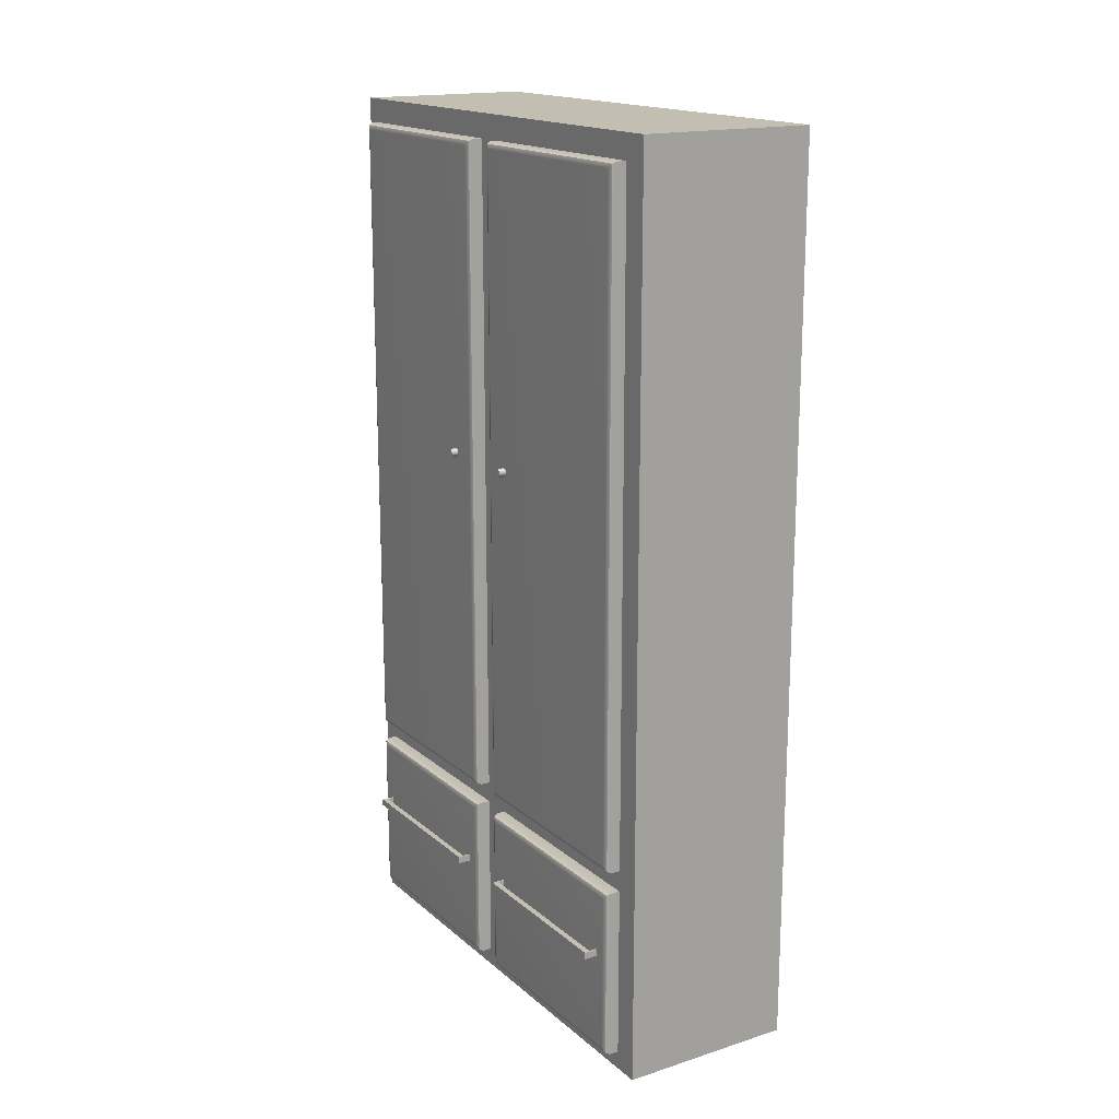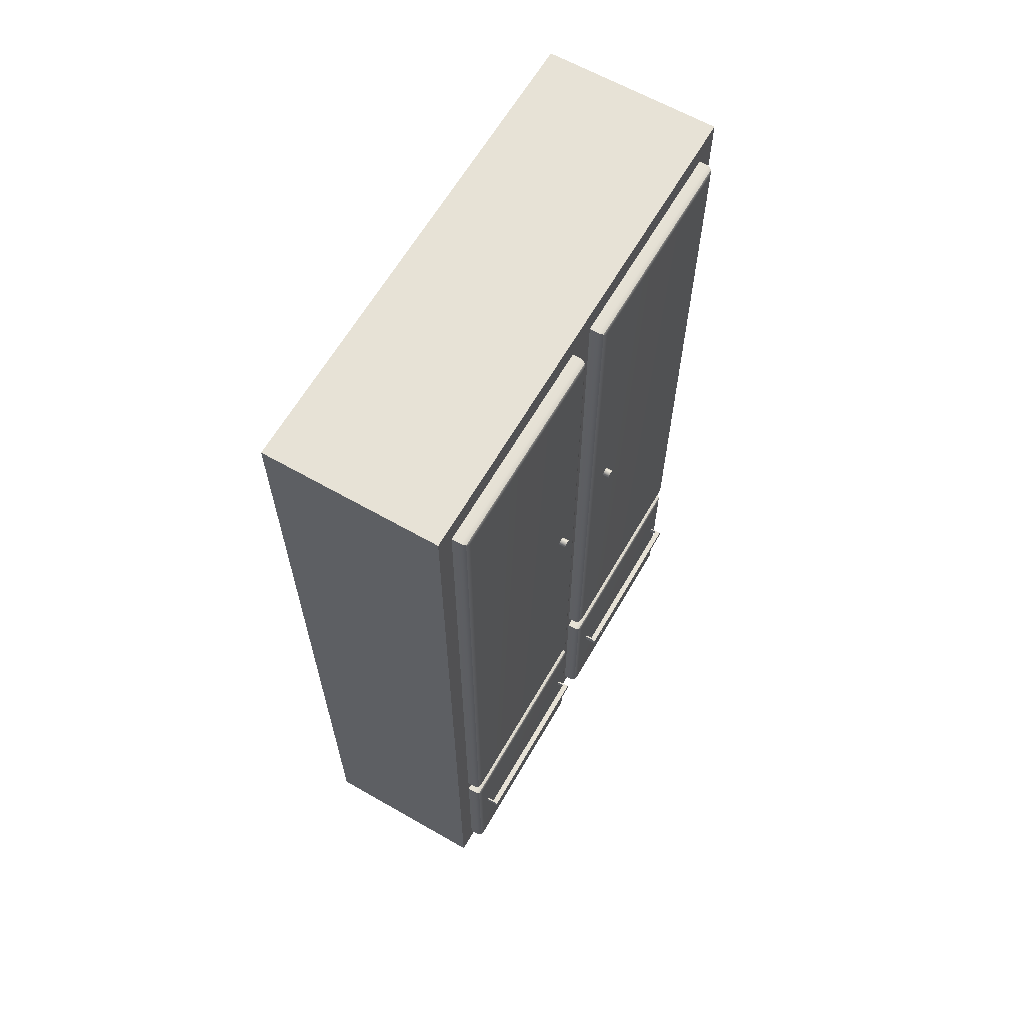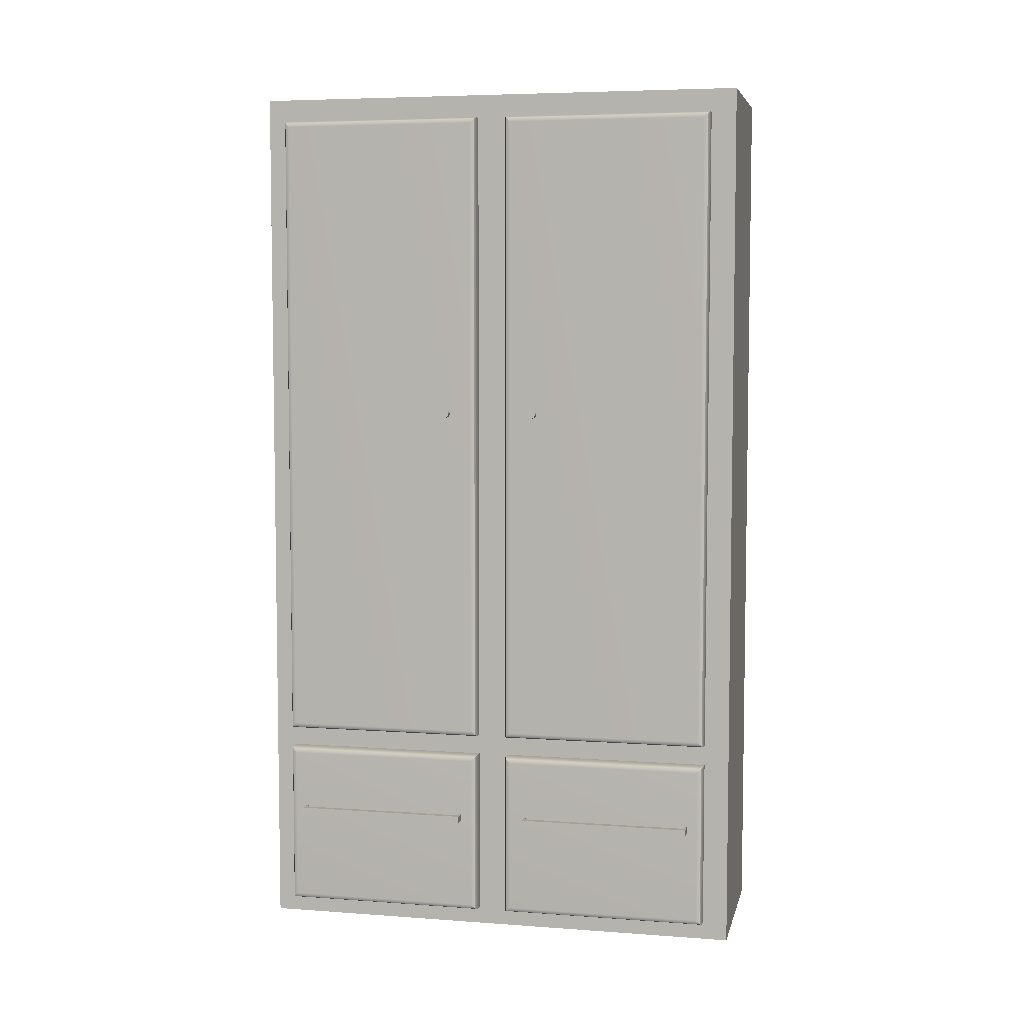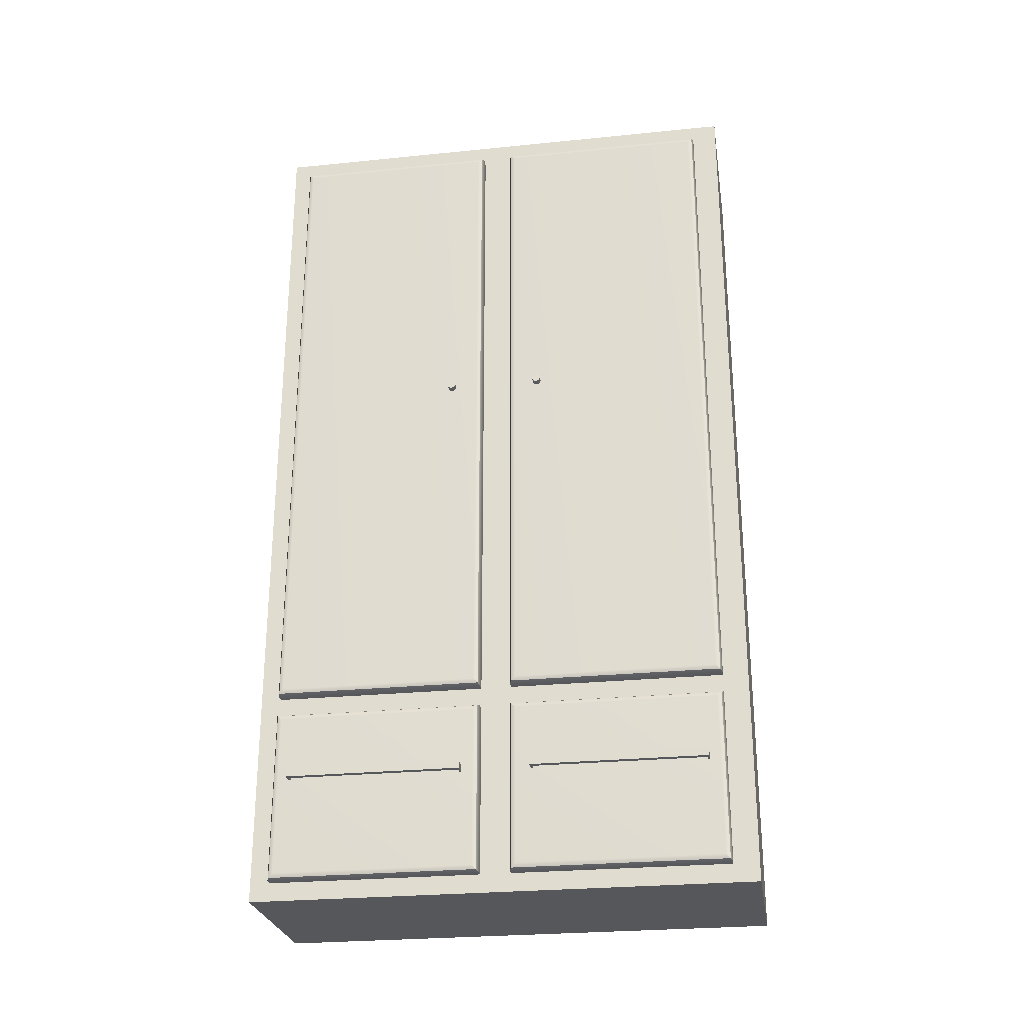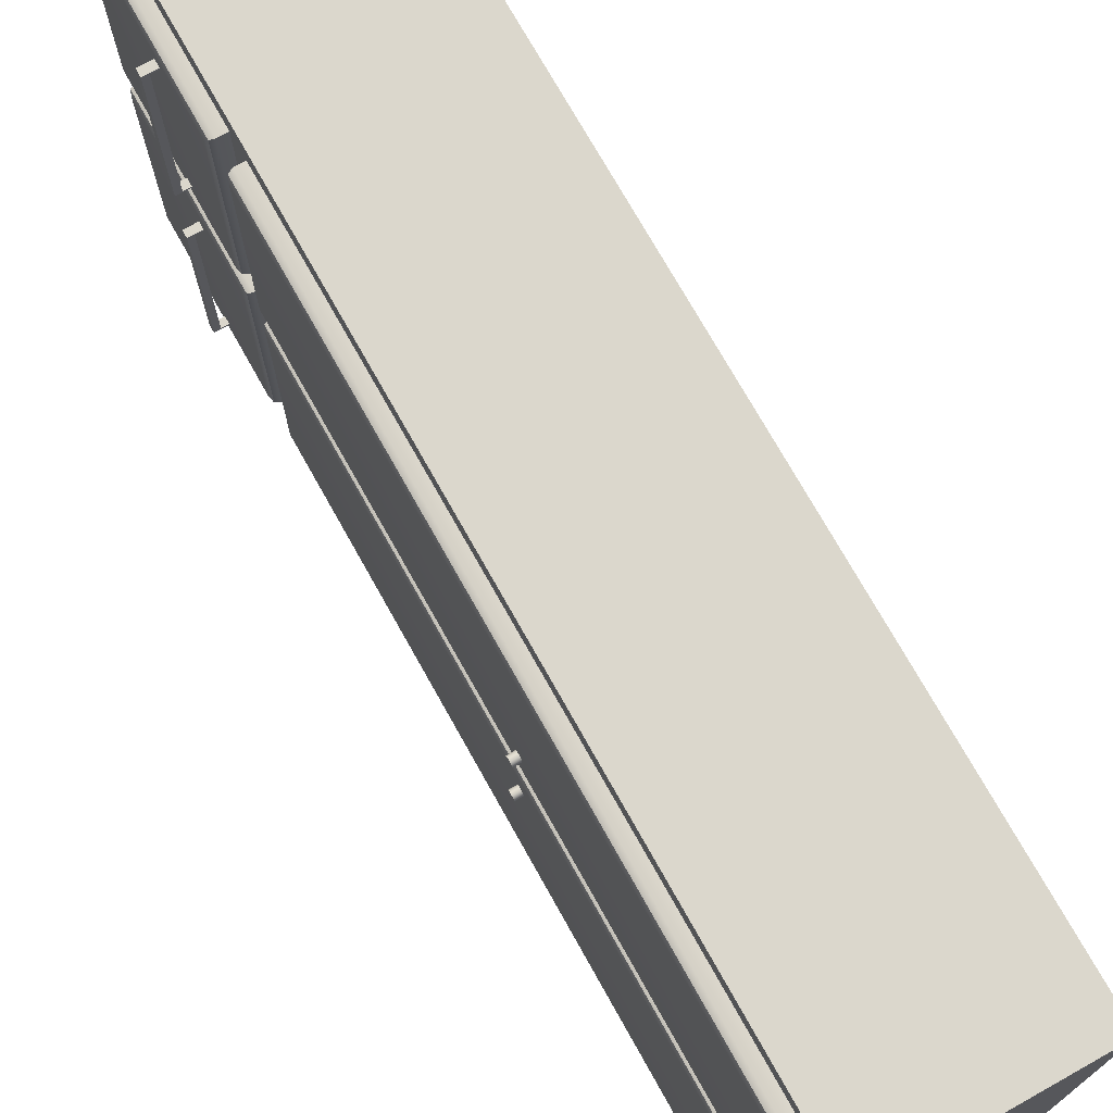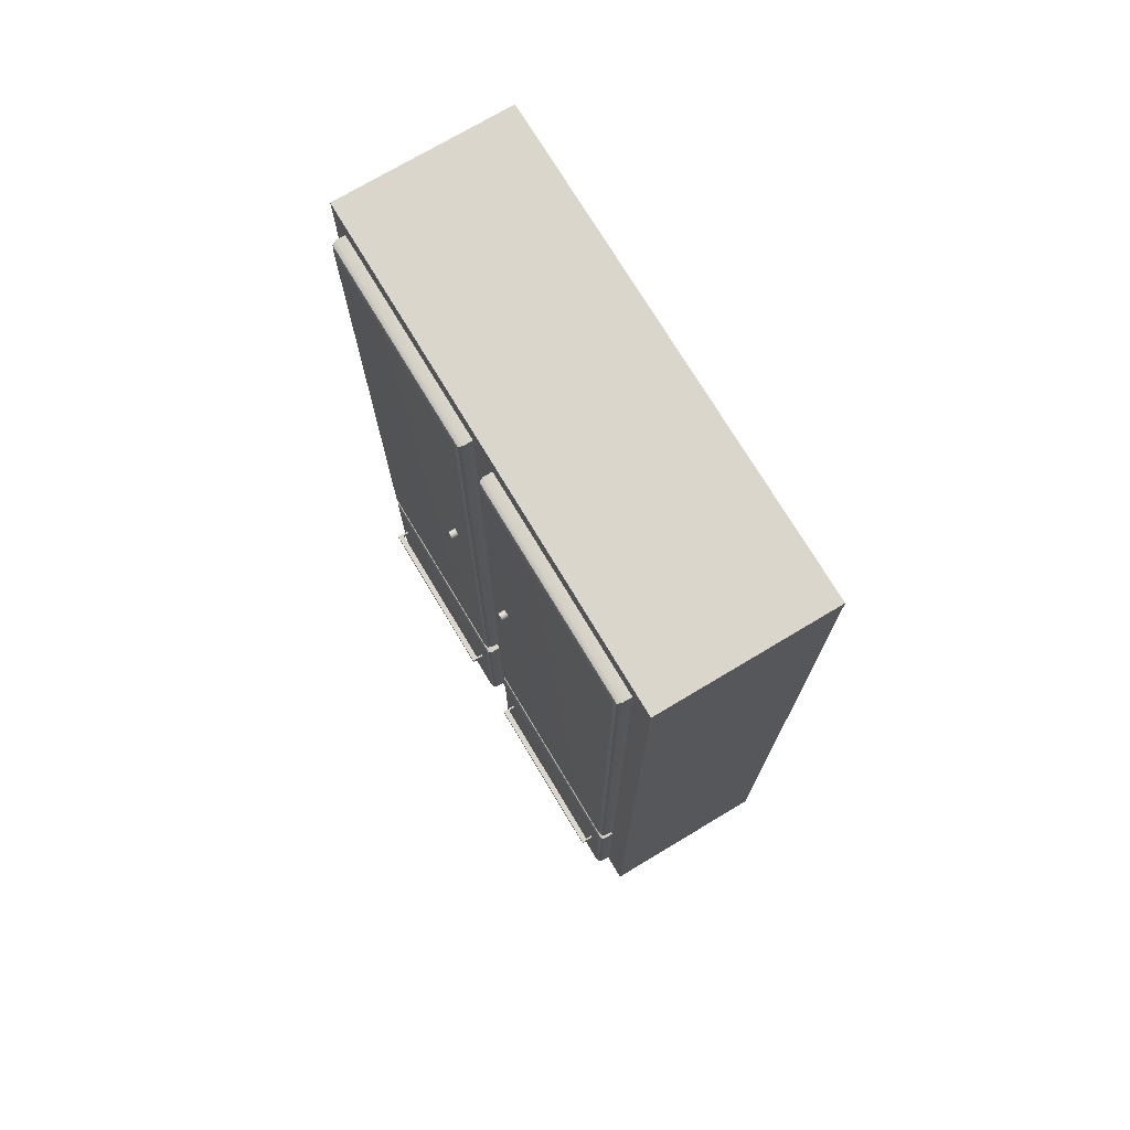
<metadata>
{"format":"obj","ext":"obj","renderer":"f3d","projection":"perspective","resolution":1024,"background":"white","views":[{"elev":17.1,"azim":148.0,"up":"+Y"},{"elev":63.5,"azim":30.0,"up":"+Y"},{"elev":5.8,"azim":102.5,"up":"+Y"},{"elev":-26.5,"azim":99.0,"up":"+Y"},{"elev":73.1,"azim":150.8,"up":"+Z"},{"elev":73.5,"azim":149.1,"up":"+Y"}]}
</metadata>
<code>
g default
v -0.5785 -2.541 1.426
v 0.4215 -2.541 1.426
v -0.5785 2.541 1.426
v 0.4215 2.541 1.426
v -0.5785 2.541 -1.426
v 0.4215 2.541 -1.426
v -0.5785 -2.541 -1.426
v 0.4215 -2.541 -1.426
v 0.4215 -1.463 0.1127
v 0.4215 -1.463 1.426
v 0.4215 -2.541 0.1127
v 0.4215 -1.463 -0.06319
v 0.4215 -2.541 -0.06319
v 0.4215 -1.463 -1.426
v 0.4215 2.406 -0.06319
v 0.4215 2.406 -1.426
v 0.4215 2.541 -0.06319
v 0.4215 2.406 0.1127
v 0.4215 2.541 0.1127
v 0.4215 2.406 1.426
v 0.4215 -1.343 -1.426
v 0.4215 -1.343 -0.06319
v 0.4215 -1.343 0.1127
v 0.4215 -1.343 1.426
v 0.4215 -2.438 -1.426
v 0.4215 -2.438 -0.06319
v 0.4215 -2.438 0.1127
v 0.4215 -2.438 1.426
v 0.4215 -2.541 1.311
v 0.4215 -2.438 1.311
v 0.4215 -1.463 1.311
v 0.4215 -1.343 1.311
v 0.4215 2.406 1.311
v 0.4215 2.541 1.311
v 0.4215 2.541 -1.282
v 0.4215 2.406 -1.282
v 0.4215 -1.343 -1.282
v 0.4215 -1.463 -1.282
v 0.4215 -2.438 -1.282
v 0.4215 -2.541 -1.282
v 0.4215 -2.438 1.311
v 0.4215 -1.463 1.311
v 0.4215 -2.438 0.1127
v 0.4215 -1.463 0.1127
v 0.4215 -2.438 -1.282
v 0.4215 -2.438 -0.06319
v 0.4215 -1.463 -1.282
v 0.4215 -1.463 -0.06319
v 0.4215 -2.438 1.311
v 0.4215 -1.463 1.311
v 0.4215 -2.438 0.1127
v 0.4215 -1.463 0.1127
v 0.4215 -1.343 1.311
v 0.4215 2.406 1.311
v 0.4215 -1.343 0.1127
v 0.4215 2.406 0.1127
v 0.4215 -1.343 -1.282
v 0.4215 -1.343 -0.06319
v 0.4215 2.406 -1.282
v 0.4215 2.406 -0.06319
v 0.4215 -2.438 -1.282
v 0.4215 -2.438 -0.06319
v 0.4215 -1.463 -1.282
v 0.4215 -1.463 -0.06319
v 0.5069 -2.404 1.277
v 0.4969 -2.428 1.301
v 0.4727 -2.438 1.311
v 0.4727 -1.463 1.311
v 0.4969 -1.473 1.301
v 0.5069 -1.497 1.277
v 0.5069 -2.404 0.1468
v 0.4969 -2.428 0.1227
v 0.4727 -2.438 0.1127
v 0.5069 -1.497 0.1468
v 0.4969 -1.473 0.1227
v 0.4727 -1.463 0.1127
v 0.5069 -1.309 1.277
v 0.4969 -1.333 1.301
v 0.4727 -1.343 1.311
v 0.4727 2.406 1.311
v 0.4969 2.396 1.301
v 0.5069 2.372 1.277
v 0.5069 -1.309 0.1468
v 0.4969 -1.333 0.1227
v 0.4727 -1.343 0.1127
v 0.5069 2.372 0.1468
v 0.4969 2.396 0.1227
v 0.4727 2.406 0.1127
v 0.5069 -1.309 -1.248
v 0.4969 -1.333 -1.272
v 0.4727 -1.343 -1.282
v 0.4727 -1.343 -0.06319
v 0.4969 -1.333 -0.07319
v 0.5069 -1.309 -0.09733
v 0.5069 2.372 -1.248
v 0.4969 2.396 -1.272
v 0.4727 2.406 -1.282
v 0.5069 2.372 -0.09733
v 0.4969 2.396 -0.07319
v 0.4727 2.406 -0.06319
v 0.5069 -2.404 -1.248
v 0.4969 -2.428 -1.272
v 0.4727 -2.438 -1.282
v 0.4727 -2.438 -0.06319
v 0.4969 -2.428 -0.07319
v 0.5069 -2.404 -0.09733
v 0.5069 -1.497 -1.248
v 0.4969 -1.473 -1.272
v 0.4727 -1.463 -1.282
v 0.5069 -1.497 -0.09733
v 0.4969 -1.473 -0.07319
v 0.4727 -1.463 -0.06319
v 0.504 0.6192 0.2898
v 0.504 0.6227 0.2831
v 0.5039 0.628 0.2777
v 0.5038 0.6347 0.2743
v 0.5037 0.6422 0.2731
v 0.5036 0.6496 0.2743
v 0.5035 0.6563 0.2777
v 0.5035 0.6617 0.2831
v 0.5034 0.6651 0.2898
v 0.5034 0.6663 0.2972
v 0.5034 0.6651 0.3047
v 0.5035 0.6617 0.3114
v 0.5035 0.6563 0.3167
v 0.5036 0.6496 0.3201
v 0.5037 0.6422 0.3213
v 0.5038 0.6347 0.3201
v 0.5039 0.628 0.3167
v 0.504 0.6227 0.3114
v 0.504 0.6192 0.3047
v 0.504 0.6181 0.2972
v 0.5475 0.6206 0.2898
v 0.5474 0.624 0.2831
v 0.5474 0.6294 0.2777
v 0.5473 0.6361 0.2743
v 0.5472 0.6435 0.2731
v 0.5471 0.651 0.2743
v 0.547 0.6577 0.2777
v 0.5469 0.663 0.2831
v 0.5469 0.6665 0.2898
v 0.5469 0.6676 0.2972
v 0.5469 0.6665 0.3047
v 0.5469 0.663 0.3114
v 0.547 0.6577 0.3167
v 0.5471 0.651 0.3201
v 0.5472 0.6435 0.3213
v 0.5473 0.6361 0.3201
v 0.5474 0.6294 0.3167
v 0.5474 0.624 0.3114
v 0.5475 0.6206 0.3047
v 0.5475 0.6194 0.2972
v 0.5037 0.6422 0.2972
v 0.5472 0.6435 0.2972
v 0.504 0.6192 -0.2435
v 0.504 0.6227 -0.2502
v 0.5039 0.628 -0.2556
v 0.5038 0.6347 -0.259
v 0.5037 0.6422 -0.2602
v 0.5036 0.6496 -0.259
v 0.5035 0.6563 -0.2556
v 0.5035 0.6617 -0.2502
v 0.5034 0.6651 -0.2435
v 0.5034 0.6663 -0.2361
v 0.5034 0.6651 -0.2286
v 0.5035 0.6617 -0.2219
v 0.5035 0.6563 -0.2166
v 0.5036 0.6496 -0.2132
v 0.5037 0.6422 -0.212
v 0.5038 0.6347 -0.2132
v 0.5039 0.628 -0.2166
v 0.504 0.6227 -0.2219
v 0.504 0.6192 -0.2286
v 0.504 0.6181 -0.2361
v 0.5475 0.6206 -0.2435
v 0.5474 0.624 -0.2502
v 0.5474 0.6294 -0.2556
v 0.5473 0.6361 -0.259
v 0.5472 0.6435 -0.2602
v 0.5471 0.651 -0.259
v 0.547 0.6577 -0.2556
v 0.5469 0.663 -0.2502
v 0.5469 0.6665 -0.2435
v 0.5469 0.6676 -0.2361
v 0.5469 0.6665 -0.2286
v 0.5469 0.663 -0.2219
v 0.547 0.6577 -0.2166
v 0.5471 0.651 -0.2132
v 0.5472 0.6435 -0.212
v 0.5473 0.6361 -0.2132
v 0.5474 0.6294 -0.2166
v 0.5474 0.624 -0.2219
v 0.5475 0.6206 -0.2286
v 0.5475 0.6194 -0.2361
v 0.5037 0.6422 -0.2361
v 0.5472 0.6435 -0.2361
v 0.5454 -1.868 1.21
v 0.5785 -1.868 1.21
v 0.5454 -1.83 1.21
v 0.5785 -1.83 1.21
v 0.5454 -1.83 0.2097
v 0.5785 -1.83 0.2097
v 0.5454 -1.868 0.2097
v 0.5785 -1.868 0.2097
v 0.5454 -1.868 0.7097
v 0.5454 -1.83 0.7097
v 0.5454 -1.868 0.2193
v 0.5454 -1.868 1.2
v 0.5454 -1.83 1.2
v 0.5454 -1.83 0.2193
v 0.5062 -1.868 1.2
v 0.5062 -1.868 1.21
v 0.5062 -1.83 1.21
v 0.5062 -1.83 1.2
v 0.5062 -1.868 0.2193
v 0.5062 -1.83 0.2193
v 0.5062 -1.83 0.2097
v 0.5062 -1.868 0.2097
v 0.5454 -1.868 -0.188
v 0.5785 -1.868 -0.188
v 0.5454 -1.83 -0.188
v 0.5785 -1.83 -0.188
v 0.5454 -1.83 -1.188
v 0.5785 -1.83 -1.188
v 0.5454 -1.868 -1.188
v 0.5785 -1.868 -1.188
v 0.5454 -1.868 -0.688
v 0.5454 -1.83 -0.688
v 0.5454 -1.868 -1.178
v 0.5454 -1.868 -0.1981
v 0.5454 -1.83 -0.1981
v 0.5454 -1.83 -1.178
v 0.5062 -1.868 -0.1981
v 0.5062 -1.868 -0.188
v 0.5062 -1.83 -0.188
v 0.5062 -1.83 -0.1981
v 0.5062 -1.868 -1.178
v 0.5062 -1.83 -1.178
v 0.5062 -1.83 -1.188
v 0.5062 -1.868 -1.188
g shrank
f 1 2 28 10 24 20 4 3
f 3 4 34 19 17 35 6 5
f 5 6 16 21 14 25 8 7
f 7 8 40 13 11 29 2 1
f 7 1 3 5
f 28 2 29 30
f 26 27 11 13
f 40 8 25 39
f 38 14 21 37
f 12 22 23 9
f 16 6 35 36
f 18 15 17 19
f 34 4 20 33
f 31 32 24 10
f 37 21 16 36
f 23 22 15 18
f 24 32 33 20
f 39 25 14 38
f 12 9 27 26
f 10 28 30 31
f 30 29 11 27
f 9 23 32 31
f 19 34 33 18
f 36 35 17 15
f 12 38 37 22
f 13 40 39 26
f 31 30 41 42
f 30 27 43 41
f 27 9 44 43
f 9 31 42 44
f 26 39 45 46
f 39 38 47 45
f 38 12 48 47
f 12 26 46 48
f 42 41 49 50
f 41 43 51 49
f 43 44 52 51
f 44 42 50 52
f 33 32 53 54
f 32 23 55 53
f 23 18 56 55
f 18 33 54 56
f 22 37 57 58
f 37 36 59 57
f 36 15 60 59
f 15 22 58 60
f 46 45 61 62
f 45 47 63 61
f 47 48 64 63
f 48 46 62 64
f 67 66 69 68
f 66 65 70 69
f 79 78 81 80
f 78 77 82 81
f 91 90 93 92
f 90 89 94 93
f 103 102 105 104
f 102 101 106 105
f 70 65 71 74
f 82 77 83 86
f 94 89 95 98
f 106 101 107 110
f 50 49 67 68
f 49 51 73 67
f 51 52 76 73
f 52 50 68 76
f 54 53 79 80
f 53 55 85 79
f 55 56 88 85
f 56 54 80 88
f 58 57 91 92
f 57 59 97 91
f 59 60 100 97
f 60 58 92 100
f 62 61 103 104
f 61 63 109 103
f 63 64 112 109
f 64 62 104 112
f 65 66 72 71
f 66 67 73 72
f 71 72 75 74
f 72 73 76 75
f 68 69 75 76
f 69 70 74 75
f 77 78 84 83
f 78 79 85 84
f 83 84 87 86
f 84 85 88 87
f 80 81 87 88
f 81 82 86 87
f 89 90 96 95
f 90 91 97 96
f 95 96 99 98
f 96 97 100 99
f 92 93 99 100
f 93 94 98 99
f 101 102 108 107
f 102 103 109 108
f 107 108 111 110
f 108 109 112 111
f 104 105 111 112
f 105 106 110 111
f 113 114 134 133
f 114 115 135 134
f 115 116 136 135
f 116 117 137 136
f 117 118 138 137
f 118 119 139 138
f 119 120 140 139
f 120 121 141 140
f 121 122 142 141
f 122 123 143 142
f 123 124 144 143
f 124 125 145 144
f 125 126 146 145
f 126 127 147 146
f 127 128 148 147
f 128 129 149 148
f 129 130 150 149
f 130 131 151 150
f 131 132 152 151
f 132 113 133 152
f 114 113 153
f 115 114 153
f 116 115 153
f 117 116 153
f 118 117 153
f 119 118 153
f 120 119 153
f 121 120 153
f 122 121 153
f 123 122 153
f 124 123 153
f 125 124 153
f 126 125 153
f 127 126 153
f 128 127 153
f 129 128 153
f 130 129 153
f 131 130 153
f 132 131 153
f 113 132 153
f 133 134 154
f 134 135 154
f 135 136 154
f 136 137 154
f 137 138 154
f 138 139 154
f 139 140 154
f 140 141 154
f 141 142 154
f 142 143 154
f 143 144 154
f 144 145 154
f 145 146 154
f 146 147 154
f 147 148 154
f 148 149 154
f 149 150 154
f 150 151 154
f 151 152 154
f 152 133 154
f 155 156 176 175
f 156 157 177 176
f 157 158 178 177
f 158 159 179 178
f 159 160 180 179
f 160 161 181 180
f 161 162 182 181
f 162 163 183 182
f 163 164 184 183
f 164 165 185 184
f 165 166 186 185
f 166 167 187 186
f 167 168 188 187
f 168 169 189 188
f 169 170 190 189
f 170 171 191 190
f 171 172 192 191
f 172 173 193 192
f 173 174 194 193
f 174 155 175 194
f 156 155 195
f 157 156 195
f 158 157 195
f 159 158 195
f 160 159 195
f 161 160 195
f 162 161 195
f 163 162 195
f 164 163 195
f 165 164 195
f 166 165 195
f 167 166 195
f 168 167 195
f 169 168 195
f 170 169 195
f 171 170 195
f 172 171 195
f 173 172 195
f 174 173 195
f 155 174 195
f 175 176 196
f 176 177 196
f 177 178 196
f 178 179 196
f 179 180 196
f 180 181 196
f 181 182 196
f 182 183 196
f 183 184 196
f 184 185 196
f 185 186 196
f 186 187 196
f 187 188 196
f 188 189 196
f 189 190 196
f 190 191 196
f 191 192 196
f 192 193 196
f 193 194 196
f 194 175 196
f 197 198 200 199
f 199 200 202 201 210 206 209
f 201 202 204 203
f 203 204 198 197 208 205 207
f 198 204 202 200
f 211 212 213 214
f 205 208 209 206
f 215 216 217 218
f 205 206 210 207
f 208 197 212 211
f 197 199 213 212
f 199 209 214 213
f 209 208 211 214
f 207 210 216 215
f 210 201 217 216
f 201 203 218 217
f 203 207 215 218
f 219 220 222 221
f 221 222 224 223 232 228 231
f 223 224 226 225
f 225 226 220 219 230 227 229
f 220 226 224 222
f 233 234 235 236
f 227 230 231 228
f 237 238 239 240
f 227 228 232 229
f 230 219 234 233
f 219 221 235 234
f 221 231 236 235
f 231 230 233 236
f 229 232 238 237
f 232 223 239 238
f 223 225 240 239
f 225 229 237 240

</code>
